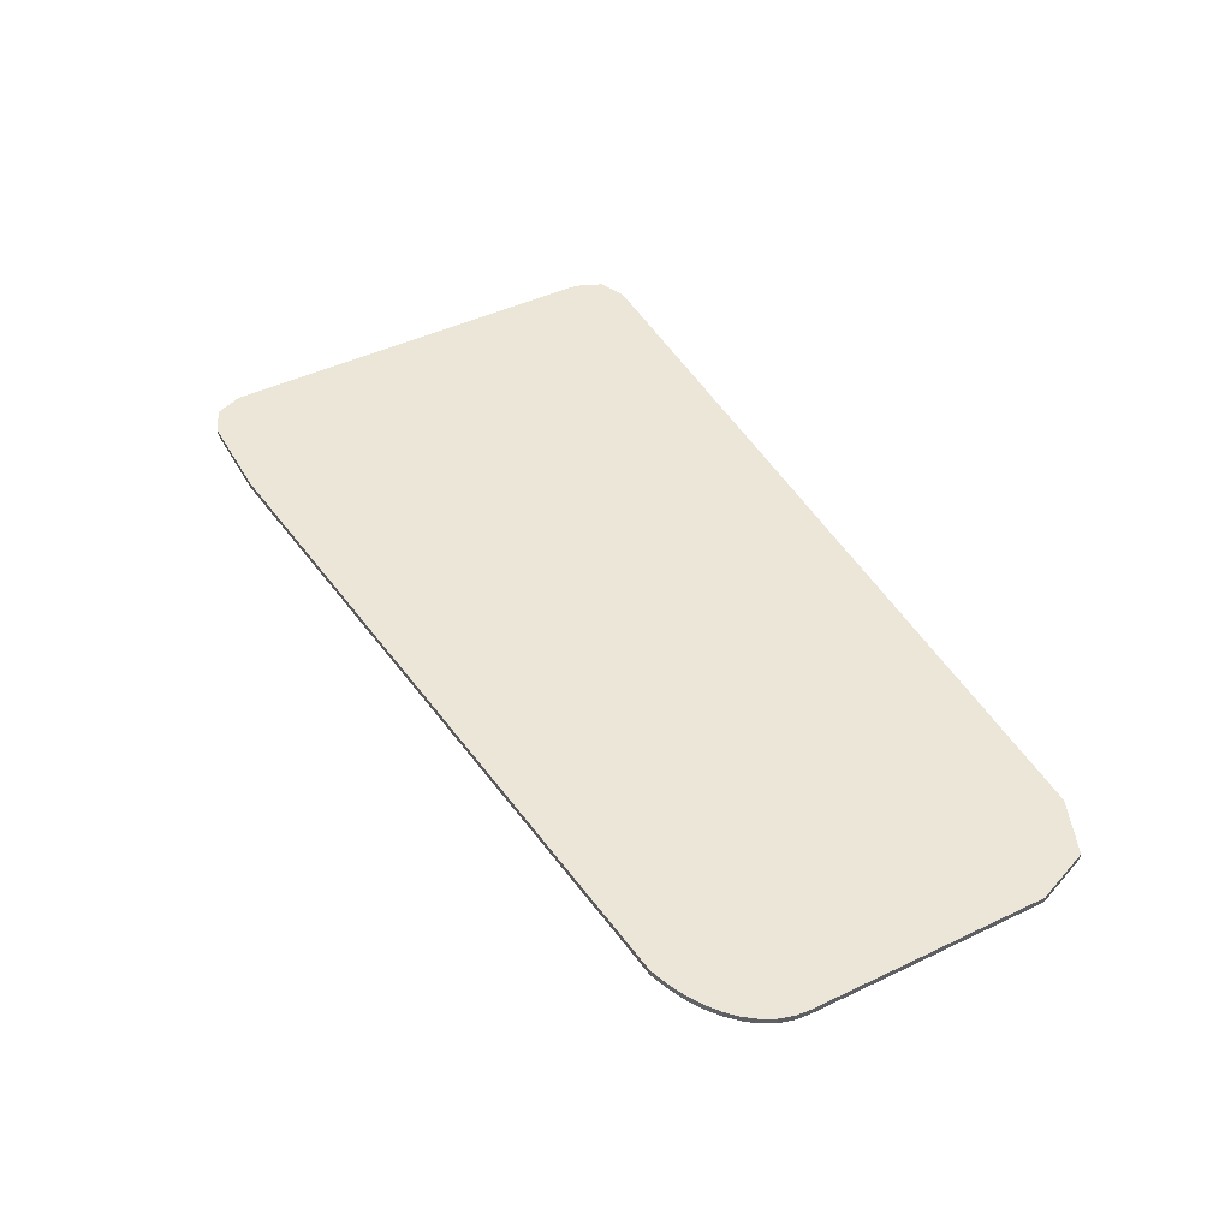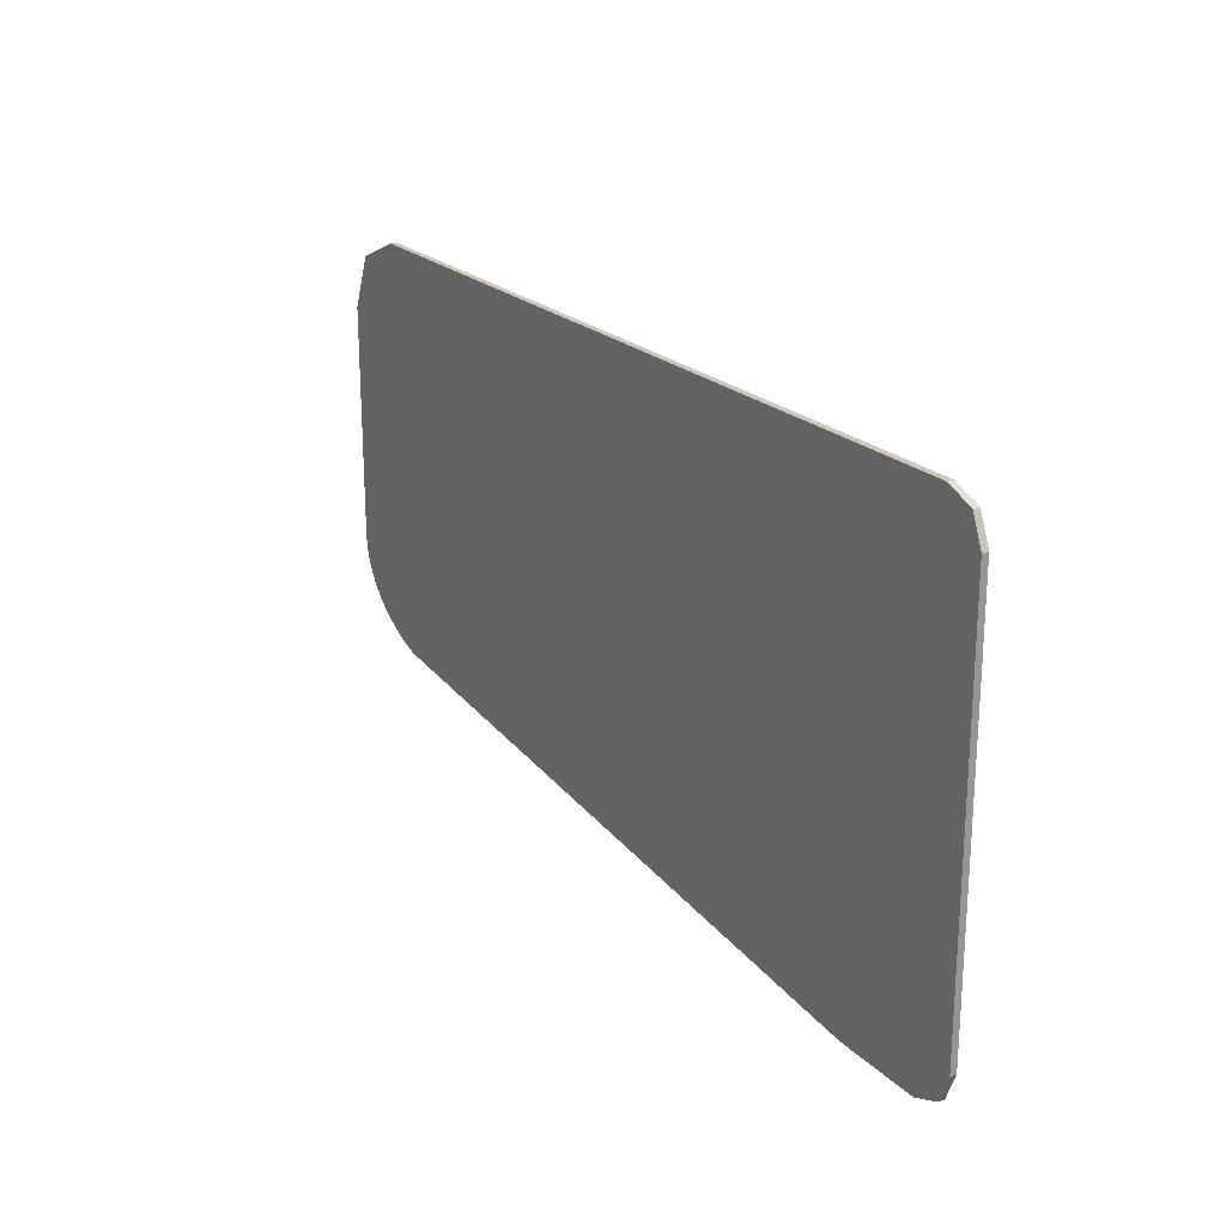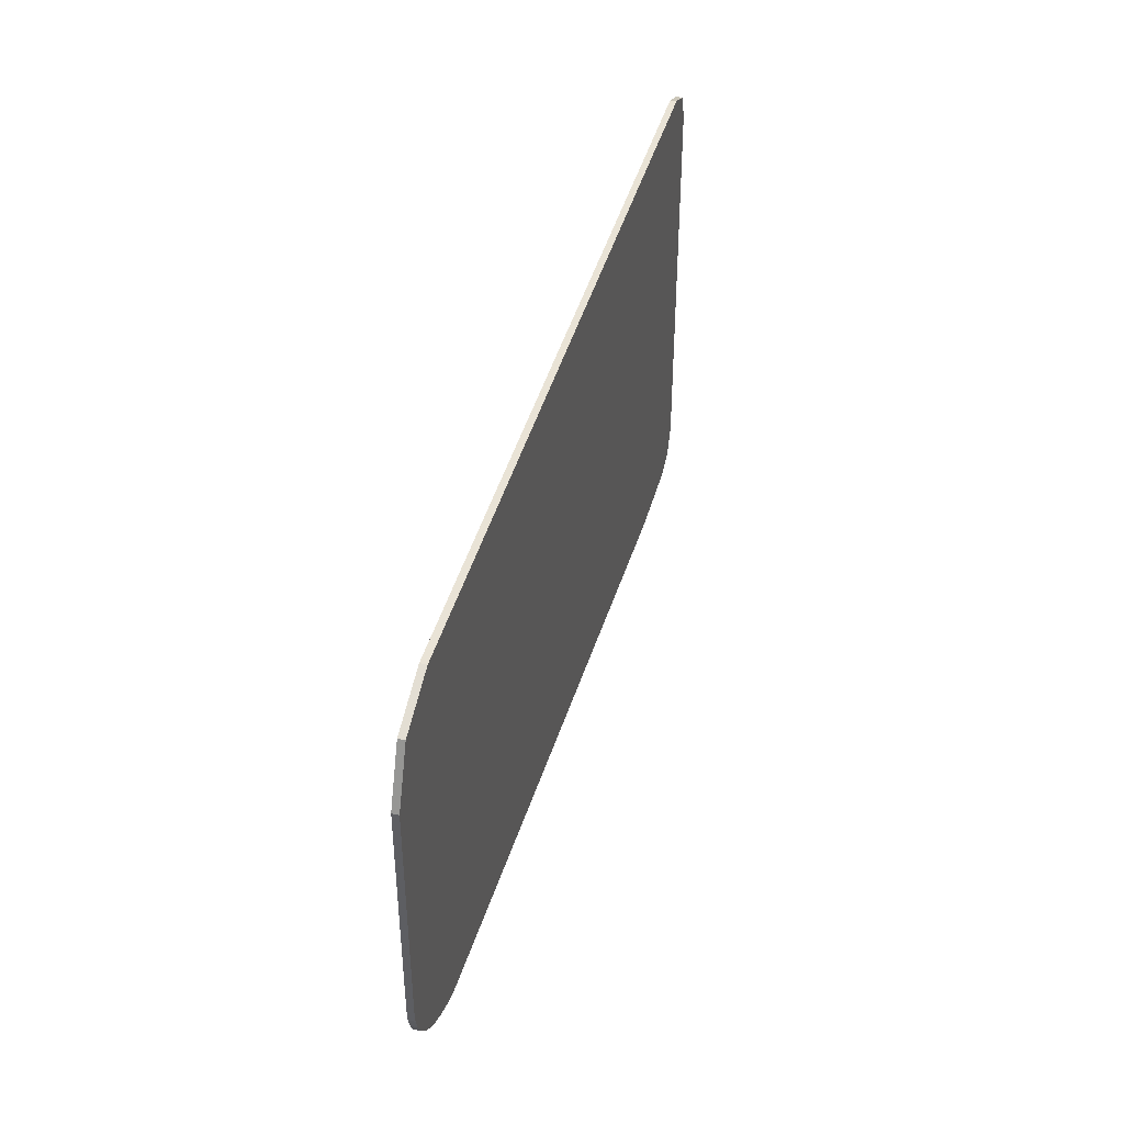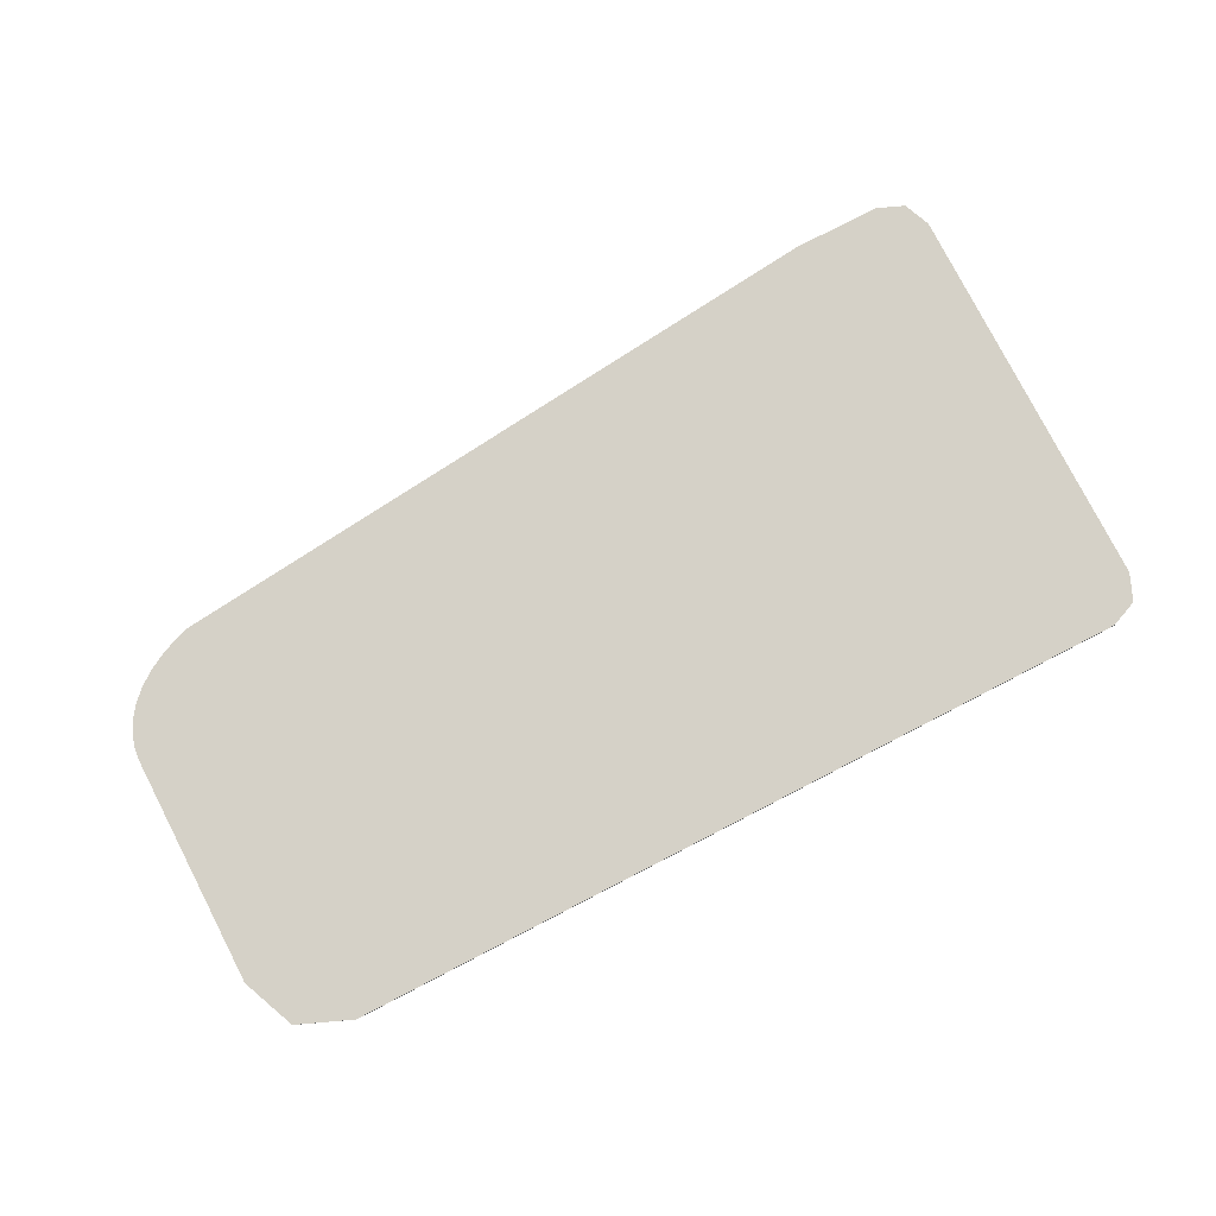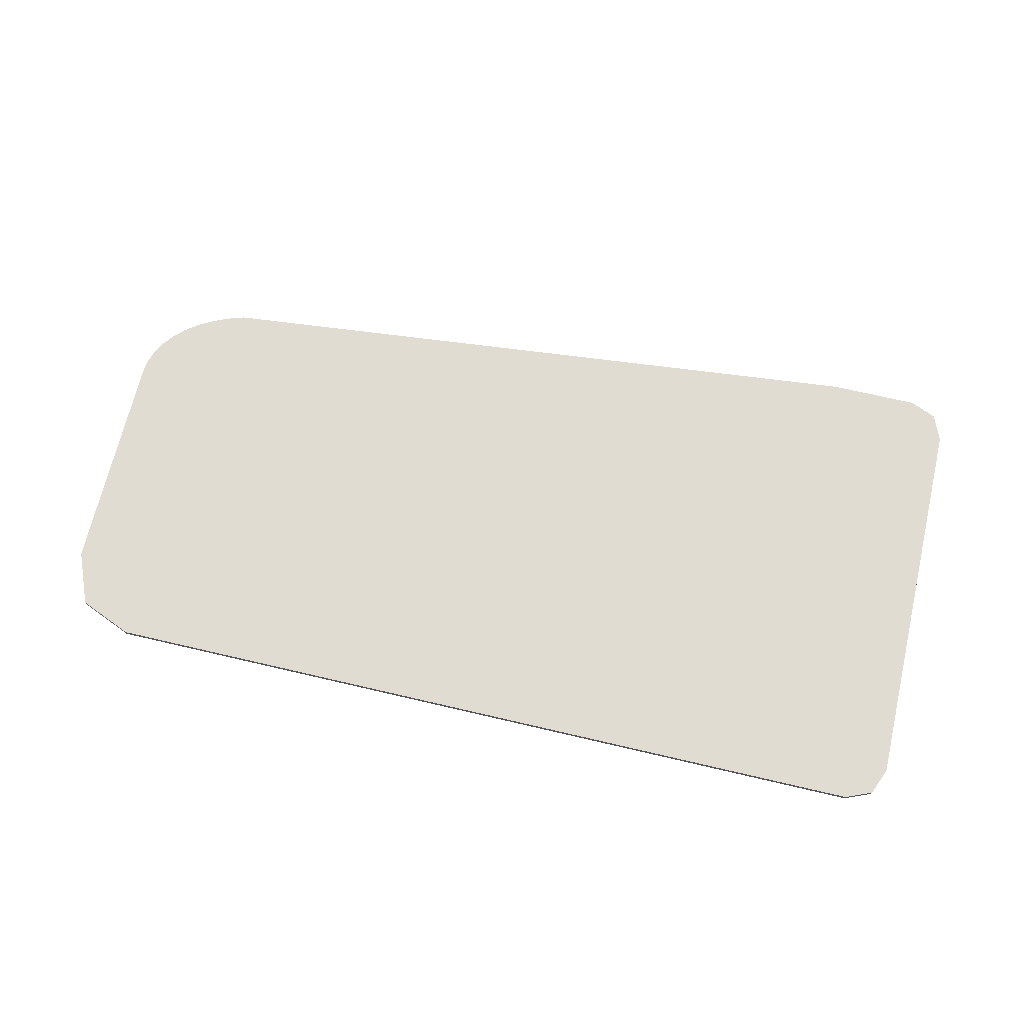
<metadata>
{"format":"obj","ext":"obj","renderer":"f3d","projection":"perspective","resolution":1024,"background":"white","views":[{"elev":46.6,"azim":-118.4,"up":"+Y"},{"elev":21.8,"azim":58.2,"up":"+Z"},{"elev":42.1,"azim":-75.1,"up":"+Z"},{"elev":78.9,"azim":-27.3,"up":"+Y"},{"elev":69.3,"azim":13.2,"up":"+Y"}]}
</metadata>
<code>
v -0.9 0 0.3137
v -0.8561 0 0.4197
v -0.75 0 0.4637
v 0.9 0 0.3887
v 0.878 0 0.4417
v 0.825 0 0.4637
v -0.9 0 -0.14
v -0.8974 0 -0.1661
v -0.8898 0 -0.1918
v -0.9 0 -0.14
v -0.8898 0 -0.1918
v -0.8772 0 -0.2165
v -0.9 0 -0.14
v -0.8772 0 -0.2165
v -0.8598 0 -0.24
v -0.9 0 -0.14
v -0.8598 0 -0.24
v -0.838 0 -0.2618
v -0.9 0 -0.14
v -0.838 0 -0.2618
v -0.8121 0 -0.2814
v -0.9 0 -0.14
v -0.8121 0 -0.2814
v -0.7826 0 -0.2987
v -0.9 0 -0.14
v -0.7826 0 -0.2987
v -0.75 0 -0.3132
v -0.9 0 -0.14
v -0.75 0 -0.3132
v -0.7148 0 -0.3248
v 0.9 0 -0.3887
v 0.878 0 -0.4417
v 0.825 0 -0.4637
v -0.8561 0 0.4197
v -0.9 0 0.3137
v -0.9 -0.0125 0.3137
v -0.8561 -0.0125 0.4197
v -0.75 0 0.4637
v -0.8561 0 0.4197
v -0.8561 -0.0125 0.4197
v -0.75 -0.0125 0.4637
v 0.878 0 0.4417
v 0.9 0 0.3887
v 0.9 -0.0125 0.3887
v 0.878 -0.0125 0.4417
v 0.825 0 0.4637
v 0.878 0 0.4417
v 0.878 -0.0125 0.4417
v 0.825 -0.0125 0.4637
v -0.9 -0.0125 -0.14
v -0.8974 -0.0125 -0.1661
v -0.8974 0 -0.1661
v -0.9 0 -0.14
v -0.8974 -0.0125 -0.1661
v -0.8898 -0.0125 -0.1918
v -0.8898 0 -0.1918
v -0.8974 0 -0.1661
v -0.8898 -0.0125 -0.1918
v -0.8772 -0.0125 -0.2165
v -0.8772 0 -0.2165
v -0.8898 0 -0.1918
v -0.8772 -0.0125 -0.2165
v -0.8598 -0.0125 -0.24
v -0.8598 0 -0.24
v -0.8772 0 -0.2165
v -0.8598 -0.0125 -0.24
v -0.838 -0.0125 -0.2618
v -0.838 0 -0.2618
v -0.8598 0 -0.24
v -0.838 -0.0125 -0.2618
v -0.8121 -0.0125 -0.2814
v -0.8121 0 -0.2814
v -0.838 0 -0.2618
v -0.8121 -0.0125 -0.2814
v -0.7826 -0.0125 -0.2987
v -0.7826 0 -0.2987
v -0.8121 0 -0.2814
v -0.7826 -0.0125 -0.2987
v -0.75 -0.0125 -0.3132
v -0.75 0 -0.3132
v -0.7826 0 -0.2987
v -0.75 -0.0125 -0.3132
v -0.7148 -0.0125 -0.3248
v -0.7148 0 -0.3248
v -0.75 0 -0.3132
v 0.878 0 -0.4417
v 0.9 0 -0.3887
v 0.9 -0.0125 -0.3887
v 0.878 -0.0125 -0.4417
v 0.825 0 -0.4637
v 0.878 0 -0.4417
v 0.878 -0.0125 -0.4417
v 0.825 -0.0125 -0.4637
v -0.9 -0.0125 0.3137
v -0.8561 -0.0125 0.4197
v -0.75 -0.0125 0.4637
v 0.9 -0.0125 0.3887
v 0.878 -0.0125 0.4417
v 0.825 -0.0125 0.4637
v -0.9 -0.0125 -0.14
v -0.8974 -0.0125 -0.1661
v -0.8898 -0.0125 -0.1918
v -0.9 -0.0125 -0.14
v -0.8898 -0.0125 -0.1918
v -0.8772 -0.0125 -0.2165
v -0.9 -0.0125 -0.14
v -0.8772 -0.0125 -0.2165
v -0.8598 -0.0125 -0.24
v -0.9 -0.0125 -0.14
v -0.8598 -0.0125 -0.24
v -0.838 -0.0125 -0.2618
v -0.9 -0.0125 -0.14
v -0.838 -0.0125 -0.2618
v -0.8121 -0.0125 -0.2814
v -0.9 -0.0125 -0.14
v -0.8121 -0.0125 -0.2814
v -0.7826 -0.0125 -0.2987
v -0.9 -0.0125 -0.14
v -0.7826 -0.0125 -0.2987
v -0.75 -0.0125 -0.3132
v -0.9 -0.0125 -0.14
v -0.75 -0.0125 -0.3132
v -0.7148 -0.0125 -0.3248
v 0.9 -0.0125 -0.3887
v 0.878 -0.0125 -0.4417
v 0.825 -0.0125 -0.4637
v -0.695 -0.0125 0.3575
v -0.6745 -0.0125 0.337
v -0.695 -0.0125 0.2875
v -0.695 -0.0125 0.3575
v -0.625 -0.0125 0.3575
v -0.6745 -0.0125 0.337
v -0.625 -0.0125 0.2875
v -0.695 -0.0125 0.2875
v -0.6745 -0.0125 0.337
v -0.625 -0.0125 0.2875
v -0.6745 -0.0125 0.337
v -0.625 -0.0125 0.3575
v -0.3325 -0.0125 0.3575
v -0.312 -0.0125 0.337
v -0.3325 -0.0125 0.2875
v -0.3325 -0.0125 0.3575
v -0.2625 -0.0125 0.3575
v -0.312 -0.0125 0.337
v -0.2625 -0.0125 0.2875
v -0.3325 -0.0125 0.2875
v -0.312 -0.0125 0.337
v -0.2625 -0.0125 0.2875
v -0.312 -0.0125 0.337
v -0.2625 -0.0125 0.3575
v 0.03 -0.0125 0.3575
v 0.0505 -0.0125 0.337
v 0.03 -0.0125 0.2875
v 0.03 -0.0125 0.3575
v 0.1 -0.0125 0.3575
v 0.0505 -0.0125 0.337
v 0.1 -0.0125 0.2875
v 0.03 -0.0125 0.2875
v 0.0505 -0.0125 0.337
v 0.1 -0.0125 0.2875
v 0.0505 -0.0125 0.337
v 0.1 -0.0125 0.3575
v -0.695 -0.0125 -0.2825
v -0.6745 -0.0125 -0.262
v -0.695 -0.0125 -0.2125
v -0.695 -0.0125 -0.2825
v -0.625 -0.0125 -0.2825
v -0.6745 -0.0125 -0.262
v -0.625 -0.0125 -0.2125
v -0.695 -0.0125 -0.2125
v -0.6745 -0.0125 -0.262
v -0.625 -0.0125 -0.2125
v -0.6745 -0.0125 -0.262
v -0.625 -0.0125 -0.2825
v -0.3325 -0.0125 -0.2932
v -0.312 -0.0125 -0.2727
v -0.3325 -0.0125 -0.2232
v -0.3325 -0.0125 -0.2932
v -0.2625 -0.0125 -0.2932
v -0.312 -0.0125 -0.2727
v -0.2625 -0.0125 -0.2232
v -0.3325 -0.0125 -0.2232
v -0.312 -0.0125 -0.2727
v -0.2625 -0.0125 -0.2232
v -0.312 -0.0125 -0.2727
v -0.2625 -0.0125 -0.2932
v 0.03 -0.0125 -0.3038
v 0.0505 -0.0125 -0.2833
v 0.03 -0.0125 -0.2338
v 0.03 -0.0125 -0.3038
v 0.1 -0.0125 -0.3038
v 0.0505 -0.0125 -0.2833
v 0.1 -0.0125 -0.2338
v 0.03 -0.0125 -0.2338
v 0.0505 -0.0125 -0.2833
v 0.1 -0.0125 -0.2338
v 0.0505 -0.0125 -0.2833
v 0.1 -0.0125 -0.3038
v 0.825 0 0.4637
v 0.9 0 0.3887
v -0.9 0 0.3137
v -0.75 0 0.4637
v 0.9 0 0.3887
v 0.9 0 -0.3887
v -0.9 0 -0.14
v -0.9 0 0.3137
v 0.9 0 -0.3887
v 0.825 0 -0.4637
v 0.65 0 -0.4637
v -0.9 0 -0.14
v 0.65 0 -0.4637
v -0.7148 0 -0.3248
v -0.9 0 -0.14
v -0.75 0 0.4637
v -0.75 -0.0125 0.4637
v 0.825 -0.0125 0.4637
v 0.825 0 0.4637
v -0.9 0 0.3137
v -0.9 0 -0.14
v -0.9 -0.0125 -0.14
v -0.9 -0.0125 0.3137
v 0.9 -0.0125 0.3887
v 0.9 -0.0125 -0.3887
v 0.9 0 -0.3887
v 0.9 0 0.3887
v 0.65 0 -0.4637
v 0.65 -0.0125 -0.4637
v -0.7148 -0.0125 -0.3248
v -0.7148 0 -0.3248
v 0.65 0 -0.4637
v 0.825 0 -0.4637
v 0.825 -0.0125 -0.4637
v 0.65 -0.0125 -0.4637
v -0.75 -0.0125 0.4637
v -0.9 -0.0125 0.3137
v -0.695 -0.0125 0.2875
v -0.695 -0.0125 0.3575
v -0.75 -0.0125 0.4637
v -0.695 -0.0125 0.3575
v -0.625 -0.0125 0.3575
v -0.75 -0.0125 0.4637
v -0.625 -0.0125 0.3575
v -0.43 -0.0125 0.3575
v -0.75 -0.0125 0.4637
v -0.43 -0.0125 0.3575
v -0.3325 -0.0125 0.3575
v -0.75 -0.0125 0.4637
v -0.3325 -0.0125 0.3575
v -0.2625 -0.0125 0.3575
v -0.75 -0.0125 0.4637
v -0.2625 -0.0125 0.3575
v -0.0675 -0.0125 0.3575
v -0.75 -0.0125 0.4637
v -0.0675 -0.0125 0.3575
v 0.03 -0.0125 0.3575
v 0.825 -0.0125 0.4637
v 0.825 -0.0125 0.4637
v 0.03 -0.0125 0.3575
v 0.1 -0.0125 0.3575
v 0.825 -0.0125 0.4637
v 0.1 -0.0125 0.3575
v 0.295 -0.0125 0.3575
v 0.825 -0.0125 0.4637
v 0.295 -0.0125 0.3575
v 0.295 -0.0125 -0.3096
v 0.825 -0.0125 -0.4637
v 0.825 -0.0125 0.4637
v 0.825 -0.0125 -0.4637
v 0.9 -0.0125 -0.3887
v 0.9 -0.0125 0.3887
v -0.9 -0.0125 -0.14
v -0.695 -0.0125 -0.2125
v -0.695 -0.0125 0.2875
v -0.9 -0.0125 0.3137
v -0.695 -0.0125 -0.2125
v -0.9 -0.0125 -0.14
v -0.7148 -0.0125 -0.3248
v -0.695 -0.0125 -0.2825
v -0.43 -0.0125 0.3575
v -0.3325 -0.0125 0.2875
v -0.3325 -0.0125 0.3575
v -0.43 -0.0125 0.3575
v -0.43 -0.0125 -0.2883
v -0.3325 -0.0125 -0.2232
v -0.3325 -0.0125 0.2875
v -0.43 -0.0125 -0.2883
v -0.3325 -0.0125 -0.2932
v -0.3325 -0.0125 -0.2232
v -0.0675 -0.0125 0.3575
v 0.03 -0.0125 0.2875
v 0.03 -0.0125 0.3575
v -0.0675 -0.0125 0.3575
v -0.0675 -0.0125 -0.2989
v 0.03 -0.0125 -0.2338
v 0.03 -0.0125 0.2875
v -0.0675 -0.0125 -0.2989
v 0.03 -0.0125 -0.3038
v 0.03 -0.0125 -0.2338
v -0.7148 -0.0125 -0.3248
v -0.625 -0.0125 -0.2825
v -0.695 -0.0125 -0.2825
v -0.7148 -0.0125 -0.3248
v -0.43 -0.0125 -0.2883
v -0.625 -0.0125 -0.2825
v -0.7148 -0.0125 -0.3248
v -0.3325 -0.0125 -0.2932
v -0.43 -0.0125 -0.2883
v -0.7148 -0.0125 -0.3248
v 0.65 -0.0125 -0.4637
v -0.2625 -0.0125 -0.2932
v -0.3325 -0.0125 -0.2932
v 0.65 -0.0125 -0.4637
v -0.0675 -0.0125 -0.2989
v -0.2625 -0.0125 -0.2932
v 0.65 -0.0125 -0.4637
v 0.03 -0.0125 -0.3038
v -0.0675 -0.0125 -0.2989
v 0.65 -0.0125 -0.4637
v 0.1 -0.0125 -0.3038
v 0.03 -0.0125 -0.3038
v 0.65 -0.0125 -0.4637
v 0.825 -0.0125 -0.4637
v 0.295 -0.0125 -0.3096
v 0.1 -0.0125 -0.3038
v -0.5 -0.0125 0.2875
v -0.43 -0.0125 0.3575
v -0.625 -0.0125 0.3575
v -0.625 -0.0125 0.2875
v -0.5 -0.0125 0.2875
v -0.5 -0.0125 -0.2162
v -0.43 -0.0125 -0.2883
v -0.43 -0.0125 0.3575
v -0.625 -0.0125 -0.2125
v -0.625 -0.0125 0.2875
v -0.695 -0.0125 0.2875
v -0.695 -0.0125 -0.2125
v -0.625 -0.0125 -0.2125
v -0.625 -0.0125 -0.2825
v -0.43 -0.0125 -0.2883
v -0.5 -0.0125 -0.2162
v -0.1375 -0.0125 0.2875
v -0.0675 -0.0125 0.3575
v -0.2625 -0.0125 0.3575
v -0.2625 -0.0125 0.2875
v -0.1375 -0.0125 0.2875
v -0.1375 -0.0125 -0.2268
v -0.0675 -0.0125 -0.2989
v -0.0675 -0.0125 0.3575
v -0.2625 -0.0125 -0.2232
v -0.2625 -0.0125 0.2875
v -0.3325 -0.0125 0.2875
v -0.3325 -0.0125 -0.2232
v -0.2625 -0.0125 -0.2232
v -0.2625 -0.0125 -0.2932
v -0.0675 -0.0125 -0.2989
v -0.1375 -0.0125 -0.2268
v 0.225 -0.0125 0.2875
v 0.295 -0.0125 0.3575
v 0.1 -0.0125 0.3575
v 0.1 -0.0125 0.2875
v 0.225 -0.0125 0.2875
v 0.225 -0.0125 -0.2375
v 0.295 -0.0125 -0.3096
v 0.295 -0.0125 0.3575
v 0.1 -0.0125 -0.2338
v 0.1 -0.0125 0.2875
v 0.03 -0.0125 0.2875
v 0.03 -0.0125 -0.2338
v 0.1 -0.0125 -0.2338
v 0.1 -0.0125 -0.3038
v 0.295 -0.0125 -0.3096
v 0.225 -0.0125 -0.2375
v -0.5 -0.0125 0.2875
v -0.625 -0.0125 0.2875
v -0.625 -0.0125 -0.2125
v -0.5 -0.0125 -0.2162
v -0.1375 -0.0125 0.2875
v -0.2625 -0.0125 0.2875
v -0.2625 -0.0125 -0.2232
v -0.1375 -0.0125 -0.2268
v 0.225 -0.0125 0.2875
v 0.1 -0.0125 0.2875
v 0.1 -0.0125 -0.2338
v 0.225 -0.0125 -0.2375
g mesh4640232
f 1 2 3
g mesh4640234
f 4 6 5
g mesh4640236
f 7 9 8
f 10 12 11
f 13 15 14
f 16 18 17
f 19 21 20
f 22 24 23
f 25 27 26
f 28 30 29
g mesh4640238
f 31 32 33
g mesh4640240
f 34 35 36
f 36 37 34
f 38 39 40
f 40 41 38
g mesh4640242
f 42 44 43
f 44 42 45
f 46 48 47
f 48 46 49
g mesh4640244
f 50 52 51
f 52 50 53
f 54 56 55
f 56 54 57
f 58 60 59
f 60 58 61
f 62 64 63
f 64 62 65
f 66 68 67
f 68 66 69
f 70 72 71
f 72 70 73
f 74 76 75
f 76 74 77
f 78 80 79
f 80 78 81
f 82 84 83
f 84 82 85
g mesh4640245
f 86 87 88
f 88 89 86
f 90 91 92
f 92 93 90
g mesh4640247
f 94 96 95
g mesh4640249
f 97 98 99
g mesh4640251
f 100 101 102
f 103 104 105
f 106 107 108
f 109 110 111
f 112 113 114
f 115 116 117
f 118 119 120
f 121 122 123
g mesh4640253
f 124 126 125
g mesh4640255
f 127 129 128
f 130 132 131
g mesh4640257
f 133 135 134
f 136 138 137
g mesh4640259
f 139 141 140
f 142 144 143
g mesh4640261
f 145 147 146
f 148 150 149
g mesh4640263
f 151 153 152
f 154 156 155
g mesh4640265
f 157 159 158
f 160 162 161
g mesh4640267
f 163 164 165
f 166 167 168
g mesh4640269
f 169 170 171
f 172 173 174
g mesh4640271
f 175 176 177
f 178 179 180
g mesh4640273
f 181 182 183
f 184 185 186
g mesh4640275
f 187 188 189
f 190 191 192
g mesh4640277
f 193 194 195
f 196 197 198
f 199 200 201
f 201 202 199
f 203 204 205
f 205 206 203
f 207 208 209
f 209 210 207
f 211 212 213
f 214 215 216
f 216 217 214
f 218 219 220
f 220 221 218
f 222 223 224
f 224 225 222
f 226 227 228
f 228 229 226
f 230 231 232
f 232 233 230
f 234 235 236
f 236 237 234
f 238 239 240
f 241 242 243
f 244 245 246
f 247 248 249
f 250 251 252
f 253 254 255
f 255 256 253
f 257 258 259
f 260 261 262
f 263 264 265
f 265 266 263
f 267 268 269
f 269 270 267
f 271 272 273
f 273 274 271
f 275 276 277
f 277 278 275
f 279 280 281
f 282 283 284
f 284 285 282
f 286 287 288
f 289 290 291
f 292 293 294
f 294 295 292
f 296 297 298
f 299 300 301
f 302 303 304
f 305 306 307
f 308 309 310
f 310 311 308
f 312 313 314
f 315 316 317
f 318 319 320
f 321 322 323
f 323 324 321
f 325 326 327
f 327 328 325
f 329 330 331
f 331 332 329
f 333 334 335
f 335 336 333
f 337 338 339
f 339 340 337
f 341 342 343
f 343 344 341
f 345 346 347
f 347 348 345
f 349 350 351
f 351 352 349
f 353 354 355
f 355 356 353
f 357 358 359
f 359 360 357
f 361 362 363
f 363 364 361
f 365 366 367
f 367 368 365
f 369 370 371
f 371 372 369
f 373 374 375
f 375 376 373
f 377 378 379
f 379 380 377
f 381 382 383
f 383 384 381

</code>
